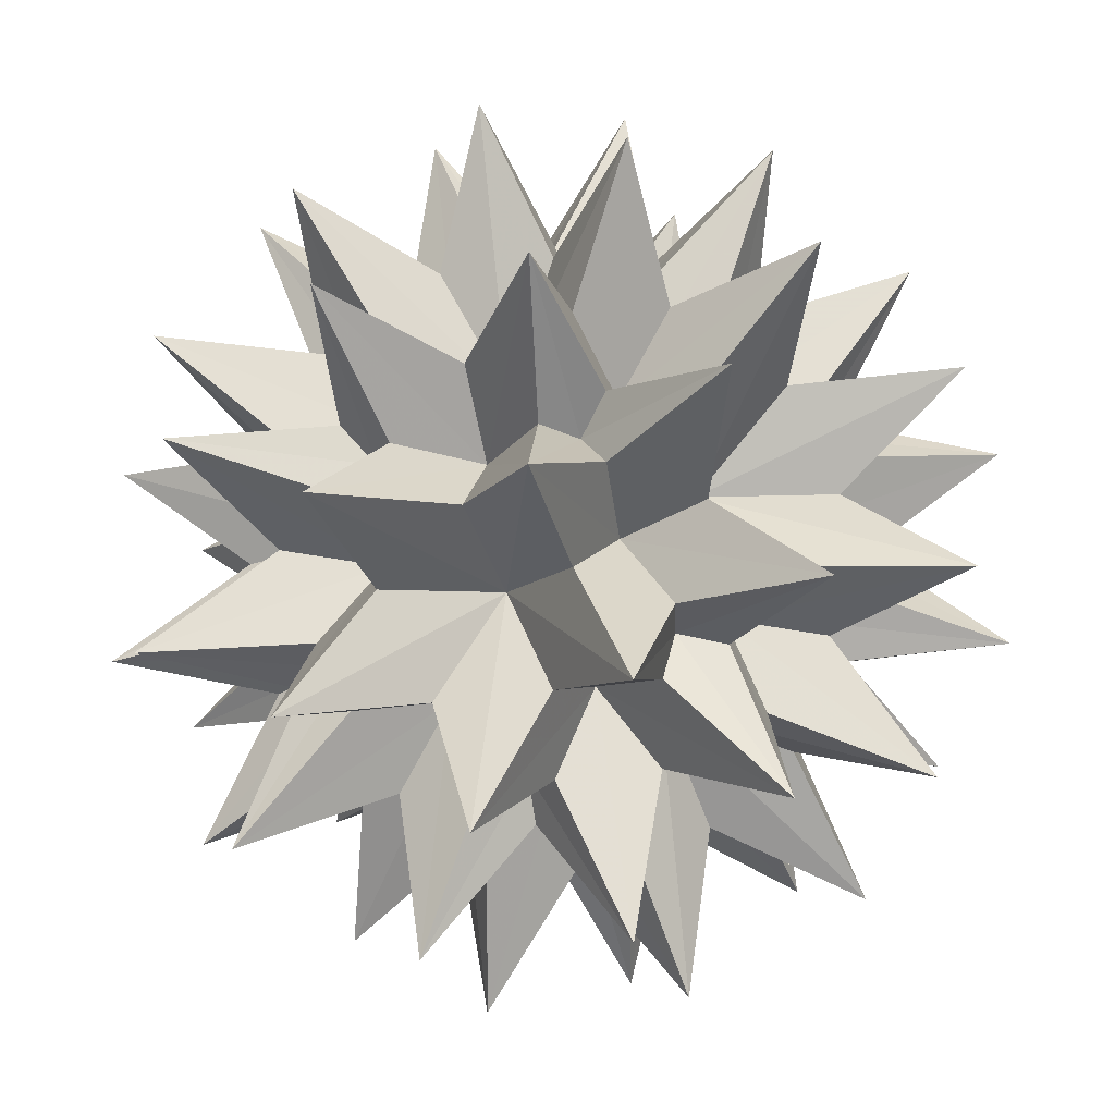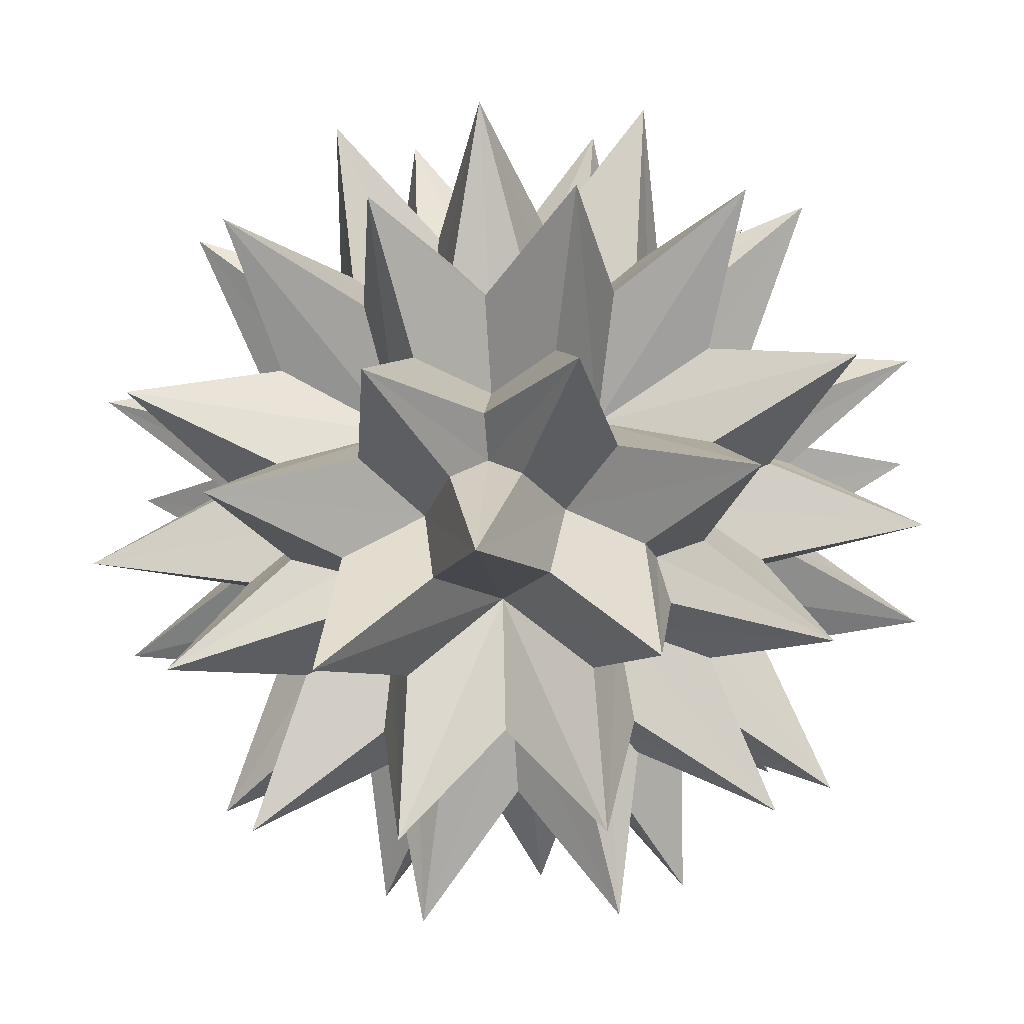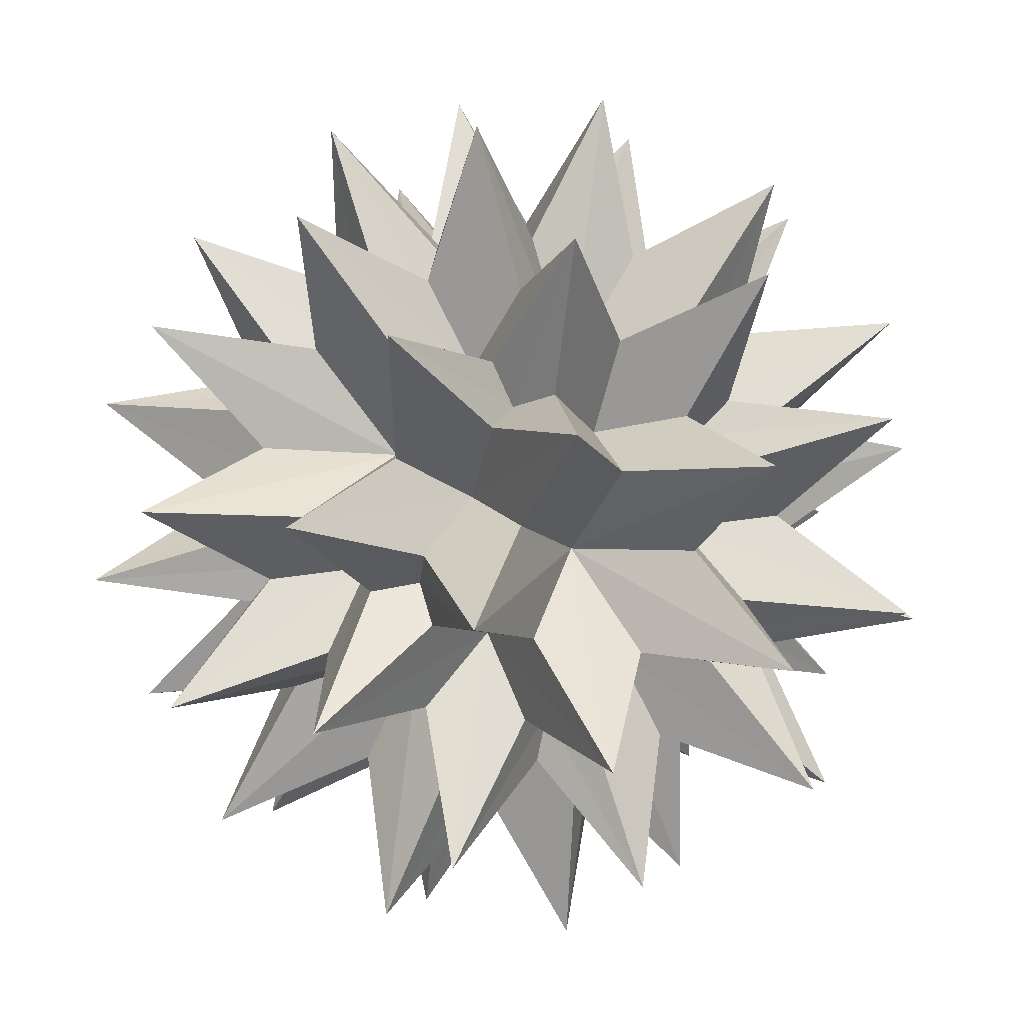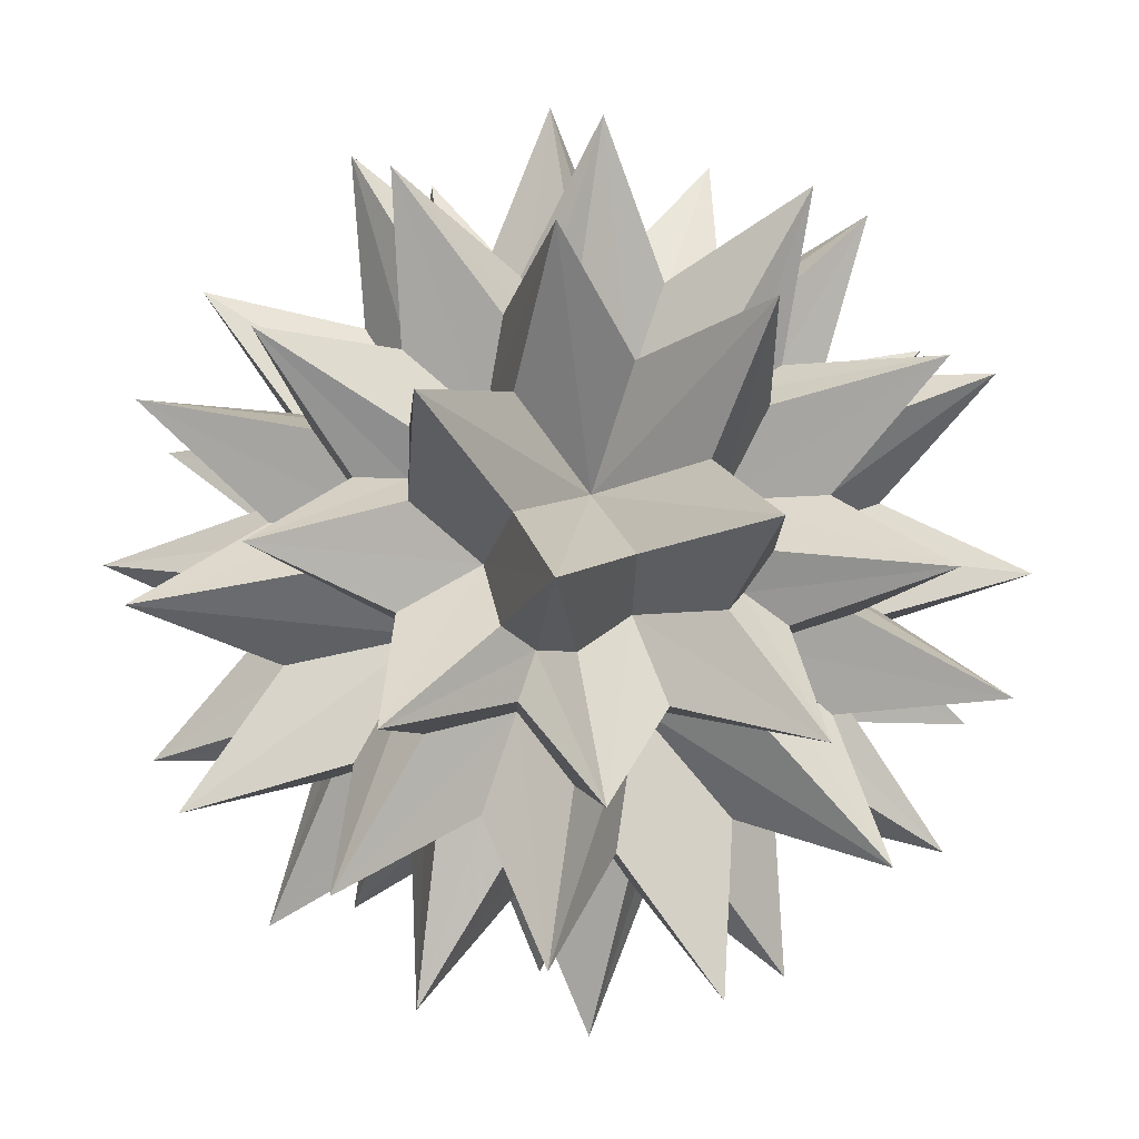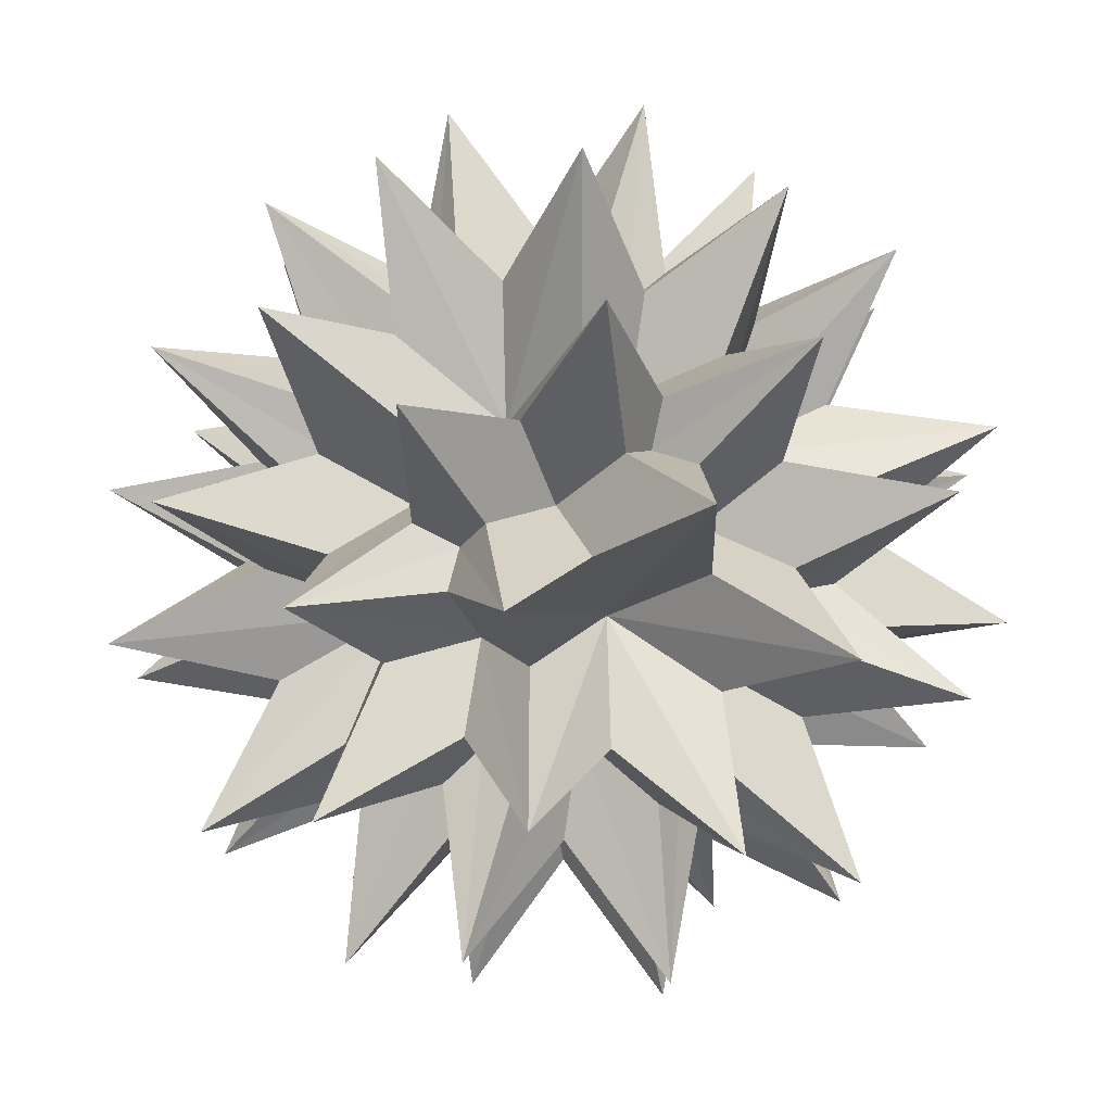
<metadata>
{"format":"obj","ext":"obj","renderer":"f3d","projection":"perspective","resolution":1024,"background":"white","views":[{"elev":-23.0,"azim":106.5,"up":"+Y"},{"elev":-31.6,"azim":-84.8,"up":"+Z"},{"elev":-22.1,"azim":158.9,"up":"+Z"},{"elev":-20.4,"azim":52.6,"up":"+Z"},{"elev":78.3,"azim":-27.3,"up":"+Y"}]}
</metadata>
<code>
v 0.5 0.5 -2.118
v 0.5 -0.5 2.118
v 0.5 -0.5 -2.118
v -0.5 0.5 2.118
v -0.5 0.5 -2.118
v -0.5 -0.5 2.118
v -0.5 -0.5 -2.118
v 2.118 0.5 0.5
v 2.118 0.5 -0.5
v 2.118 -0.5 0.5
v 2.118 -0.5 -0.5
v -2.118 0.5 0.5
v -2.118 0.5 -0.5
v -2.118 -0.5 0.5
v -2.118 -0.5 -0.5
v 0.5 2.118 0.5
v 0.5 2.118 -0.5
v 0.5 -2.118 0.5
v 0.5 -2.118 -0.5
v -0.5 2.118 0.5
v -0.5 2.118 -0.5
v -0.5 -2.118 0.5
v -0.5 -2.118 -0.5
v 0 1.309 1.809
v 0 1.309 -1.809
v 0 -1.309 1.809
v 0 -1.309 -1.809
v 1.809 0 1.309
v 1.809 0 -1.309
v -1.809 0 1.309
v -1.809 0 -1.309
v 1.309 1.809 0
v 1.309 -1.809 0
v -1.309 1.809 0
v -1.309 -1.809 0
v 1.309 0.809 1.618
v 1.309 0.809 -1.618
v 1.309 -0.809 1.618
v 1.309 -0.809 -1.618
v -1.309 0.809 1.618
v -1.309 0.809 -1.618
v -1.309 -0.809 1.618
v -1.309 -0.809 -1.618
v 1.618 1.309 0.809
v 1.618 1.309 -0.809
v 1.618 -1.309 0.809
v 1.618 -1.309 -0.809
v -1.618 1.309 0.809
v -1.618 1.309 -0.809
v -1.618 -1.309 0.809
v -1.618 -1.309 -0.809
v 0.809 1.618 1.309
v 0.809 1.618 -1.309
v 0.809 -1.618 1.309
v 0.809 -1.618 -1.309
v -0.809 1.618 1.309
v -0.809 1.618 -1.309
v -0.809 -1.618 1.309
v -0.809 -1.618 -1.309
v 0.5 0.5 2.118
v 0.6306 0.4563 1.302
v 0.7383 0.8461 1.02
v 0.282 1.02 1.087
v 0.1743 0.6306 1.369
v 0.3489 0.5645 0.9133
v -0.1743 0.6306 1.369
v 0 0.3486 1.477
v 0.1743 0.6306 1.369
v 0 0.4846 1.269
v 0.282 1.02 1.087
v 0.4563 1.302 0.6306
v 0 1.477 0.3486
v -0.4563 1.302 0.6306
v -0.282 1.02 1.087
v -1.04e-17 0.823 0.5086
v -0.282 1.02 -1.087
v -0.4563 1.302 -0.6306
v 0 1.477 -0.3486
v 0.4563 1.302 -0.6306
v 0.282 1.02 -1.087
v 1.04e-17 0.823 -0.5086
v -0.282 -1.02 1.087
v -0.4563 -1.302 0.6306
v 0 -1.477 0.3486
v 0.4563 -1.302 0.6306
v 0.282 -1.02 1.087
v 1.04e-17 -0.823 0.5086
v 0.282 -1.02 -1.087
v 0.4563 -1.302 -0.6306
v 0 -1.477 -0.3486
v -0.4563 -1.302 -0.6306
v -0.282 -1.02 -1.087
v -1.04e-17 -0.823 -0.5086
v 1.087 0.282 1.02
v 0.6306 0.4563 1.302
v 0.3486 0 1.477
v 0.6306 -0.4563 1.302
v 1.087 -0.282 1.02
v 0.5086 -1.04e-17 0.823
v 1.087 -0.282 -1.02
v 0.6306 -0.4563 -1.302
v 0.3486 0 -1.477
v 0.6306 0.4563 -1.302
v 1.087 0.282 -1.02
v 0.5086 1.04e-17 -0.823
v -1.087 -0.282 1.02
v -0.6306 -0.4563 1.302
v -0.3486 0 1.477
v -0.6306 0.4563 1.302
v -1.087 0.282 1.02
v -0.5086 1.04e-17 0.823
v -1.087 0.282 -1.02
v -0.6306 0.4563 -1.302
v -0.3486 0 -1.477
v -0.6306 -0.4563 -1.302
v -1.087 -0.282 -1.02
v -0.5086 -1.04e-17 -0.823
v 1.02 1.087 0.282
v 1.302 0.6306 0.4563
v 1.477 0.3486 0
v 1.302 0.6306 -0.4563
v 1.02 1.087 -0.282
v 0.823 0.5086 -1.04e-17
v 1.02 -1.087 -0.282
v 1.302 -0.6306 -0.4563
v 1.477 -0.3486 0
v 1.302 -0.6306 0.4563
v 1.02 -1.087 0.282
v 0.823 -0.5086 1.04e-17
v -1.02 1.087 -0.282
v -1.302 0.6306 -0.4563
v -1.477 0.3486 0
v -1.302 0.6306 0.4563
v -1.02 1.087 0.282
v -0.823 0.5086 1.04e-17
v -1.02 -1.087 0.282
v -1.302 -0.6306 0.4563
v -1.477 -0.3486 0
v -1.302 -0.6306 -0.4563
v -1.02 -1.087 -0.282
v -0.823 -0.5086 -1.04e-17
v 0.1743 0.6306 -1.369
v 0.282 1.02 -1.087
v 0.7383 0.8461 -1.02
v 0.6306 0.4563 -1.302
v 0.3489 0.5645 -0.9133
v 0.1743 -0.6306 1.369
v 0.282 -1.02 1.087
v 0.7383 -0.8461 1.02
v 0.6306 -0.4563 1.302
v 0.3489 -0.5645 0.9133
v 0.6306 -0.4563 -1.302
v 0.7383 -0.8461 -1.02
v 0.282 -1.02 -1.087
v 0.1743 -0.6306 -1.369
v 0.3489 -0.5645 -0.9133
v -0.1743 0.6306 1.369
v -0.282 1.02 1.087
v -0.7383 0.8461 1.02
v -0.6306 0.4563 1.302
v -0.3489 0.5645 0.9133
v -0.6306 0.4563 -1.302
v -0.7383 0.8461 -1.02
v -0.282 1.02 -1.087
v -0.1743 0.6306 -1.369
v -0.3489 0.5645 -0.9133
v -0.6306 -0.4563 1.302
v -0.7383 -0.8461 1.02
v -0.282 -1.02 1.087
v -0.1743 -0.6306 1.369
v -0.3489 -0.5645 0.9133
v -0.1743 -0.6306 -1.369
v -0.282 -1.02 -1.087
v -0.7383 -0.8461 -1.02
v -0.6306 -0.4563 -1.302
v -0.3489 -0.5645 -0.9133
v 1.302 0.6306 0.4563
v 1.02 0.7383 0.8461
v 1.087 0.282 1.02
v 1.369 0.1743 0.6306
v 0.9133 0.3489 0.5645
v 1.369 0.1743 -0.6306
v 1.087 0.282 -1.02
v 1.02 0.7383 -0.8461
v 1.302 0.6306 -0.4563
v 0.9133 0.3489 -0.5645
v 1.369 -0.1743 0.6306
v 1.087 -0.282 1.02
v 1.02 -0.7383 0.8461
v 1.302 -0.6306 0.4563
v 0.9133 -0.3489 0.5645
v 1.302 -0.6306 -0.4563
v 1.02 -0.7383 -0.8461
v 1.087 -0.282 -1.02
v 1.369 -0.1743 -0.6306
v 0.9133 -0.3489 -0.5645
v -1.369 0.1743 0.6306
v -1.087 0.282 1.02
v -1.02 0.7383 0.8461
v -1.302 0.6306 0.4563
v -0.9133 0.3489 0.5645
v -1.302 0.6306 -0.4563
v -1.02 0.7383 -0.8461
v -1.087 0.282 -1.02
v -1.369 0.1743 -0.6306
v -0.9133 0.3489 -0.5645
v -1.302 -0.6306 0.4563
v -1.02 -0.7383 0.8461
v -1.087 -0.282 1.02
v -1.369 -0.1743 0.6306
v -0.9133 -0.3489 0.5645
v -1.369 -0.1743 -0.6306
v -1.087 -0.282 -1.02
v -1.02 -0.7383 -0.8461
v -1.302 -0.6306 -0.4563
v -0.9133 -0.3489 -0.5645
v 0.4563 1.302 0.6306
v 0.8461 1.02 0.7383
v 1.02 1.087 0.282
v 0.6306 1.369 0.1743
v 0.5645 0.9133 0.3489
v 0.6306 1.369 -0.1743
v 1.02 1.087 -0.282
v 0.8461 1.02 -0.7383
v 0.4563 1.302 -0.6306
v 0.5645 0.9133 -0.3489
v 0.6306 -1.369 0.1743
v 1.02 -1.087 0.282
v 0.8461 -1.02 0.7383
v 0.4563 -1.302 0.6306
v 0.5645 -0.9133 0.3489
v 0.4563 -1.302 -0.6306
v 0.8461 -1.02 -0.7383
v 1.02 -1.087 -0.282
v 0.6306 -1.369 -0.1743
v 0.5645 -0.9133 -0.3489
v -0.6306 1.369 0.1743
v -1.02 1.087 0.282
v -0.8461 1.02 0.7383
v -0.4563 1.302 0.6306
v -0.5645 0.9133 0.3489
v -0.4563 1.302 -0.6306
v -0.8461 1.02 -0.7383
v -1.02 1.087 -0.282
v -0.6306 1.369 -0.1743
v -0.5645 0.9133 -0.3489
v -0.4563 -1.302 0.6306
v -0.8461 -1.02 0.7383
v -1.02 -1.087 0.282
v -0.6306 -1.369 0.1743
v -0.5645 -0.9133 0.3489
v -0.6306 -1.369 -0.1743
v -1.02 -1.087 -0.282
v -0.8461 -1.02 -0.7383
v -0.4563 -1.302 -0.6306
v -0.5645 -0.9133 -0.3489
v 0 0.3486 1.477
v -0.3486 0 1.477
v 0 -0.3486 1.477
v 0.3486 0 1.477
v 0 0 1.129
v 0.3486 0 -1.477
v 0 -0.3486 -1.477
v -0.3486 0 -1.477
v 0 0.3486 -1.477
v 0 0 -1.129
v 1.477 0 0.3486
v 1.477 -0.3486 0
v 1.477 0 -0.3486
v 1.477 0.3486 0
v 1.129 0 0
v -1.477 0.3486 0
v -1.477 0 -0.3486
v -1.477 -0.3486 0
v -1.477 0 0.3486
v -1.129 0 0
v 0.3486 1.477 0
v 0 1.477 -0.3486
v -0.3486 1.477 0
v 0 1.477 0.3486
v 0 1.129 0
v 0 -1.477 0.3486
v -0.3486 -1.477 0
v 0 -1.477 -0.3486
v 0.3486 -1.477 0
v 0 -1.129 0
v 0.1743 0.6306 -1.369
v 0 0.3486 -1.477
v -0.1743 0.6306 -1.369
v 0 0.4846 -1.269
v 0.1743 -0.6306 1.369
v 0 -0.3486 1.477
v -0.1743 -0.6306 1.369
v 0 -0.4846 1.269
v -0.1743 -0.6306 -1.369
v 0 -0.3486 -1.477
v 0.1743 -0.6306 -1.369
v 0 -0.4846 -1.269
v 1.369 -0.1743 0.6306
v 1.477 0 0.3486
v 1.369 0.1743 0.6306
v 1.269 0 0.4846
v 1.369 0.1743 -0.6306
v 1.477 0 -0.3486
v 1.369 -0.1743 -0.6306
v 1.269 0 -0.4846
v -1.369 0.1743 0.6306
v -1.477 0 0.3486
v -1.369 -0.1743 0.6306
v -1.269 0 0.4846
v -1.369 -0.1743 -0.6306
v -1.477 0 -0.3486
v -1.369 0.1743 -0.6306
v -1.269 0 -0.4846
v 0.6306 1.369 -0.1743
v 0.3486 1.477 0
v 0.6306 1.369 0.1743
v 0.4846 1.269 0
v 0.6306 -1.369 0.1743
v 0.3486 -1.477 0
v 0.6306 -1.369 -0.1743
v 0.4846 -1.269 0
v -0.6306 1.369 0.1743
v -0.3486 1.477 0
v -0.6306 1.369 -0.1743
v -0.4846 1.269 0
v -0.6306 -1.369 -0.1743
v -0.3486 -1.477 0
v -0.6306 -1.369 0.1743
v -0.4846 -1.269 0
v 1.02 0.7383 0.8461
v 0.8461 1.02 0.7383
v 0.7383 0.8461 1.02
v 0.7841 0.7841 0.7841
v 0.7383 0.8461 -1.02
v 0.8461 1.02 -0.7383
v 1.02 0.7383 -0.8461
v 0.7841 0.7841 -0.7841
v 0.7383 -0.8461 1.02
v 0.8461 -1.02 0.7383
v 1.02 -0.7383 0.8461
v 0.7841 -0.7841 0.7841
v 1.02 -0.7383 -0.8461
v 0.8461 -1.02 -0.7383
v 0.7383 -0.8461 -1.02
v 0.7841 -0.7841 -0.7841
v -0.7383 0.8461 1.02
v -0.8461 1.02 0.7383
v -1.02 0.7383 0.8461
v -0.7841 0.7841 0.7841
v -1.02 0.7383 -0.8461
v -0.8461 1.02 -0.7383
v -0.7383 0.8461 -1.02
v -0.7841 0.7841 -0.7841
v -1.02 -0.7383 0.8461
v -0.8461 -1.02 0.7383
v -0.7383 -0.8461 1.02
v -0.7841 -0.7841 0.7841
v -0.7383 -0.8461 -1.02
v -0.8461 -1.02 -0.7383
v -1.02 -0.7383 -0.8461
v -0.7841 -0.7841 -0.7841
f 40 347 350 349
f 56 348 350 347
f 48 349 350 348
f 41 351 354 353
f 49 352 354 351
f 57 353 354 352
f 42 355 358 357
f 50 356 358 355
f 58 357 358 356
f 43 359 362 361
f 59 360 362 359
f 51 361 362 360
f 37 335 338 337
f 53 336 338 335
f 45 337 338 336
f 38 339 342 341
f 54 340 342 339
f 46 341 342 340
f 39 343 346 345
f 47 344 346 343
f 55 345 346 344
f 34 323 326 325
f 20 324 326 323
f 21 325 326 324
f 35 327 330 329
f 23 328 330 327
f 22 329 330 328
f 36 331 334 333
f 44 332 334 331
f 52 333 334 332
f 31 311 314 313
f 15 312 314 311
f 13 313 314 312
f 32 315 318 317
f 17 316 318 315
f 16 317 318 316
f 33 319 322 321
f 18 320 322 319
f 19 321 322 320
f 28 299 302 301
f 10 300 302 299
f 8 301 302 300
f 29 303 306 305
f 9 304 306 303
f 11 305 306 304
f 30 307 310 309
f 12 308 310 307
f 14 309 310 308
f 25 287 290 289
f 1 288 290 287
f 5 289 290 288
f 26 291 294 293
f 2 292 294 291
f 6 293 294 292
f 27 295 298 297
f 7 296 298 295
f 3 297 298 296
f 24 66 69 68
f 4 67 69 66
f 60 68 69 67
f 16 277 281 280
f 17 278 281 277
f 21 279 281 278
f 20 280 281 279
f 18 282 286 285
f 22 283 286 282
f 23 284 286 283
f 19 285 286 284
f 1 262 266 265
f 3 263 266 262
f 7 264 266 263
f 5 265 266 264
f 8 267 271 270
f 10 268 271 267
f 11 269 271 268
f 9 270 271 269
f 12 272 276 275
f 13 273 276 272
f 15 274 276 273
f 14 275 276 274
f 22 247 251 250
f 58 248 251 247
f 50 249 251 248
f 35 250 251 249
f 23 252 256 255
f 35 253 256 252
f 51 254 256 253
f 59 255 256 254
f 60 257 261 260
f 4 258 261 257
f 6 259 261 258
f 2 260 261 259
f 19 232 236 235
f 55 233 236 232
f 47 234 236 233
f 33 235 236 234
f 20 237 241 240
f 34 238 241 237
f 48 239 241 238
f 56 240 241 239
f 21 242 246 245
f 57 243 246 242
f 49 244 246 243
f 34 245 246 244
f 16 217 221 220
f 52 218 221 217
f 44 219 221 218
f 32 220 221 219
f 17 222 226 225
f 32 223 226 222
f 45 224 226 223
f 53 225 226 224
f 18 227 231 230
f 33 228 231 227
f 46 229 231 228
f 54 230 231 229
f 13 202 206 205
f 49 203 206 202
f 41 204 206 203
f 31 205 206 204
f 14 207 211 210
f 50 208 211 207
f 42 209 211 208
f 30 210 211 209
f 15 212 216 215
f 31 213 216 212
f 43 214 216 213
f 51 215 216 214
f 10 187 191 190
f 28 188 191 187
f 38 189 191 188
f 46 190 191 189
f 11 192 196 195
f 47 193 196 192
f 39 194 196 193
f 29 195 196 194
f 12 197 201 200
f 30 198 201 197
f 40 199 201 198
f 48 200 201 199
f 7 172 176 175
f 27 173 176 172
f 59 174 176 173
f 43 175 176 174
f 8 177 181 180
f 44 178 181 177
f 36 179 181 178
f 28 180 181 179
f 9 182 186 185
f 29 183 186 182
f 37 184 186 183
f 45 185 186 184
f 4 157 161 160
f 24 158 161 157
f 56 159 161 158
f 40 160 161 159
f 5 162 166 165
f 41 163 166 162
f 57 164 166 163
f 25 165 166 164
f 6 167 171 170
f 42 168 171 167
f 58 169 171 168
f 26 170 171 169
f 1 142 146 145
f 25 143 146 142
f 53 144 146 143
f 37 145 146 144
f 2 147 151 150
f 26 148 151 147
f 54 149 151 148
f 38 150 151 149
f 3 152 156 155
f 39 153 156 152
f 55 154 156 153
f 27 155 156 154
f 60 61 65 64
f 36 62 65 61
f 52 63 65 62
f 24 64 65 63
f 34 130 135 134
f 49 131 135 130
f 13 132 135 131
f 12 133 135 132
f 48 134 135 133
f 35 136 141 140
f 50 137 141 136
f 14 138 141 137
f 15 139 141 138
f 51 140 141 139
f 32 118 123 122
f 44 119 123 118
f 8 120 123 119
f 9 121 123 120
f 45 122 123 121
f 33 124 129 128
f 47 125 129 124
f 11 126 129 125
f 10 127 129 126
f 46 128 129 127
f 30 106 111 110
f 42 107 111 106
f 6 108 111 107
f 4 109 111 108
f 40 110 111 109
f 31 112 117 116
f 41 113 117 112
f 5 114 117 113
f 7 115 117 114
f 43 116 117 115
f 28 94 99 98
f 36 95 99 94
f 60 96 99 95
f 2 97 99 96
f 38 98 99 97
f 29 100 105 104
f 39 101 105 100
f 3 102 105 101
f 1 103 105 102
f 37 104 105 103
f 26 82 87 86
f 58 83 87 82
f 22 84 87 83
f 18 85 87 84
f 54 86 87 85
f 27 88 93 92
f 55 89 93 88
f 19 90 93 89
f 23 91 93 90
f 59 92 93 91
f 25 76 81 80
f 57 77 81 76
f 21 78 81 77
f 17 79 81 78
f 53 80 81 79
f 24 70 75 74
f 52 71 75 70
f 16 72 75 71
f 20 73 75 72
f 56 74 75 73

</code>
